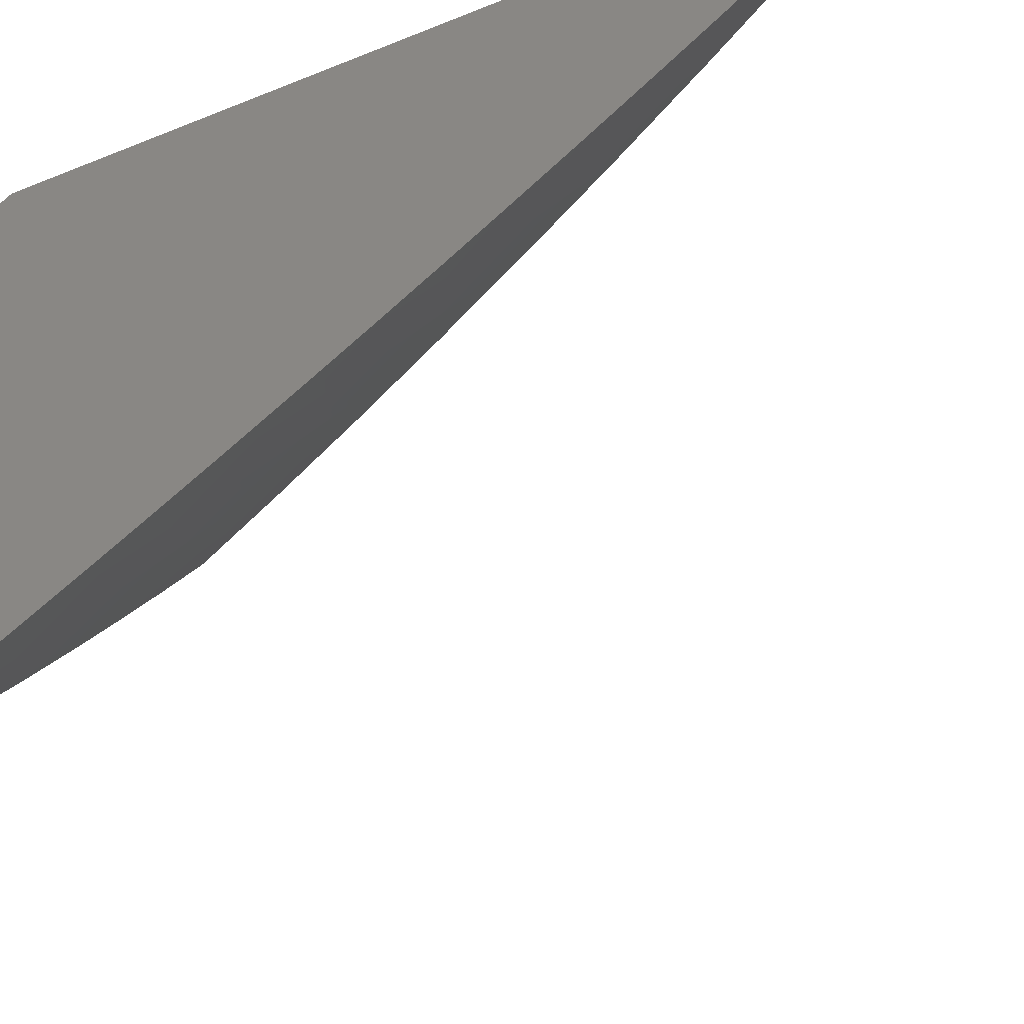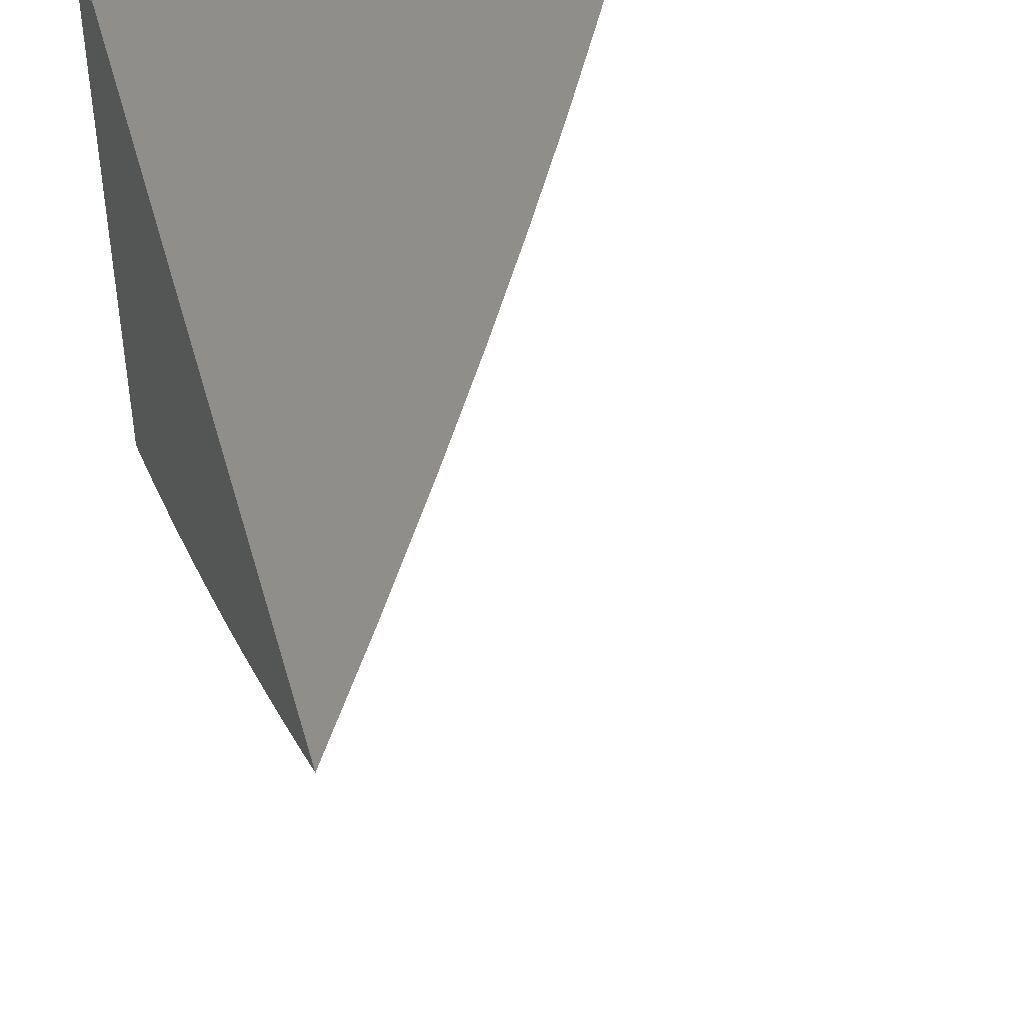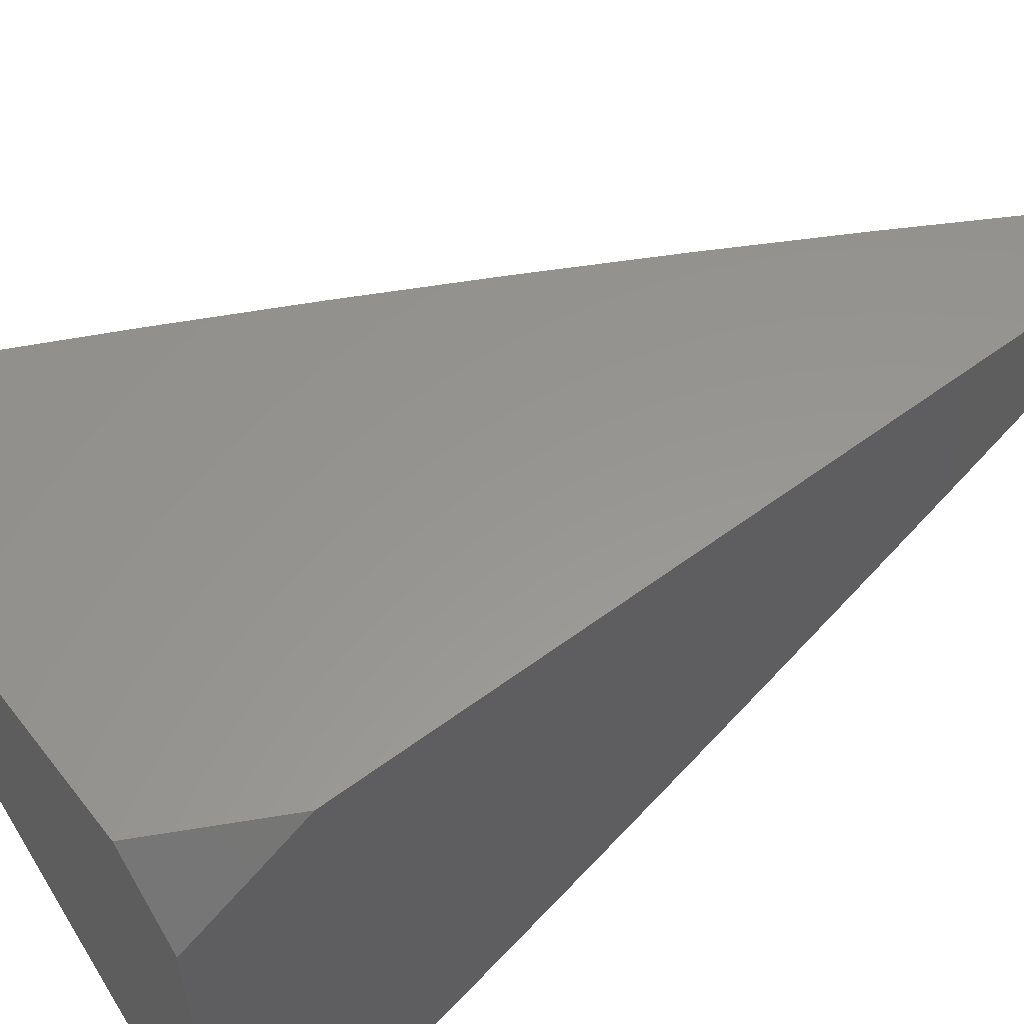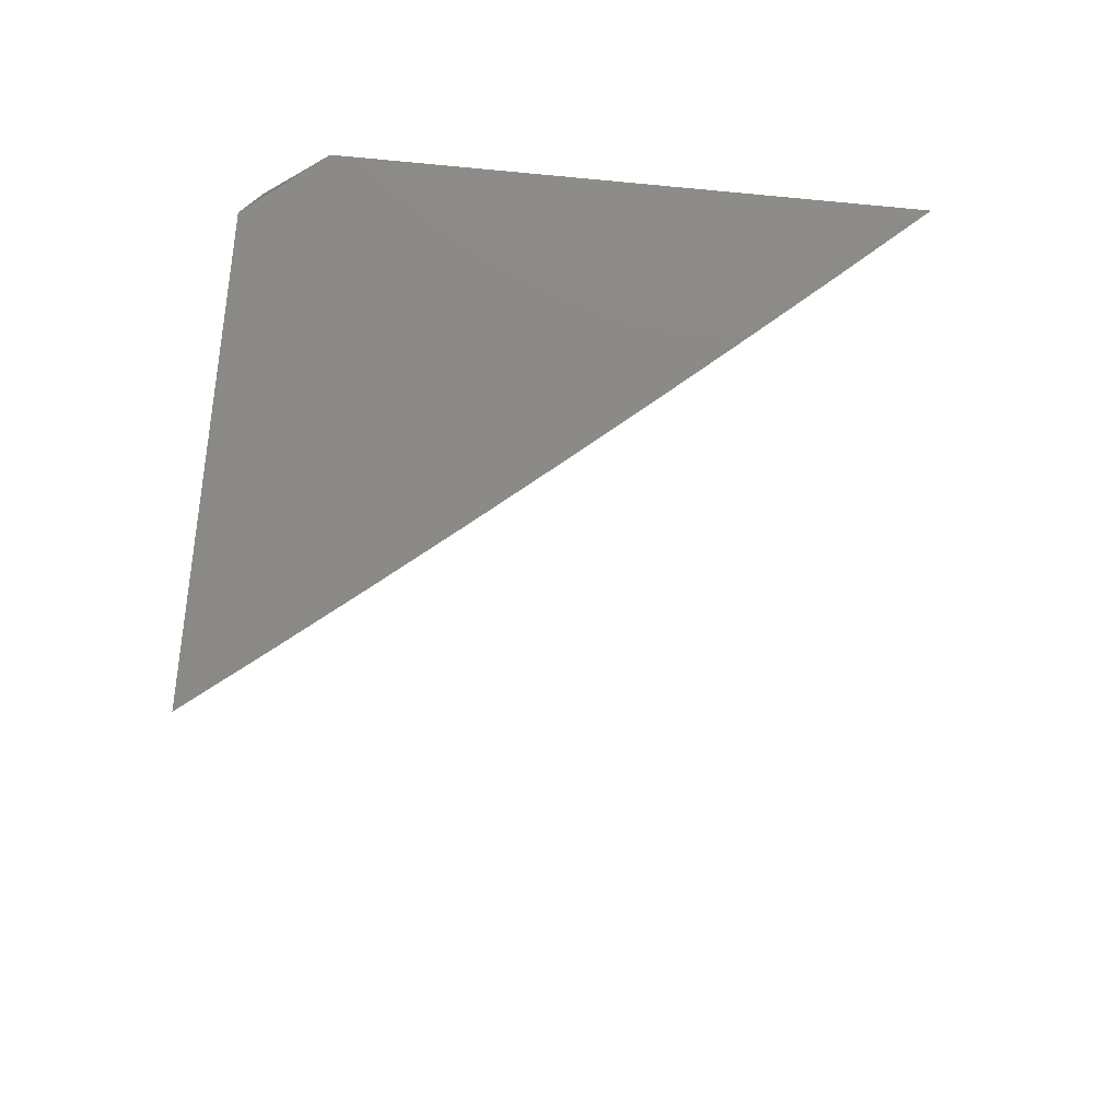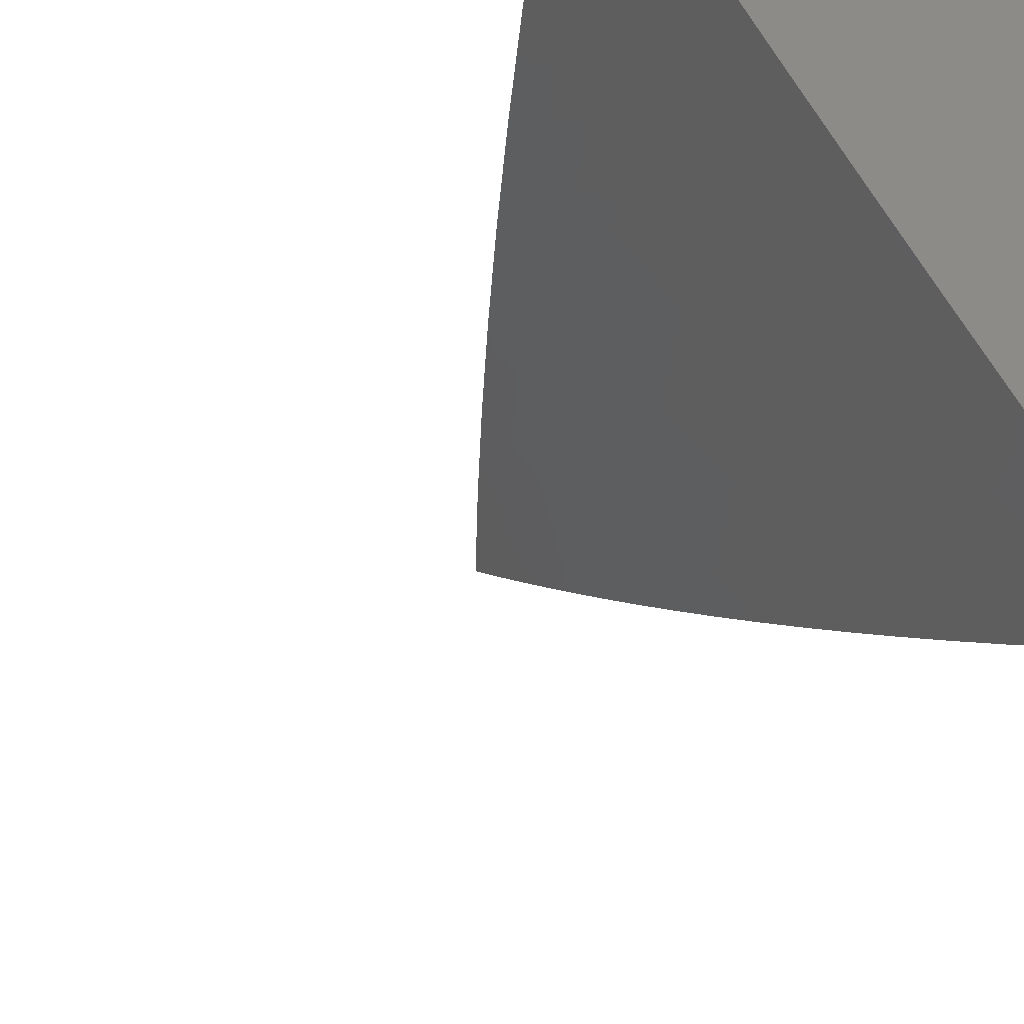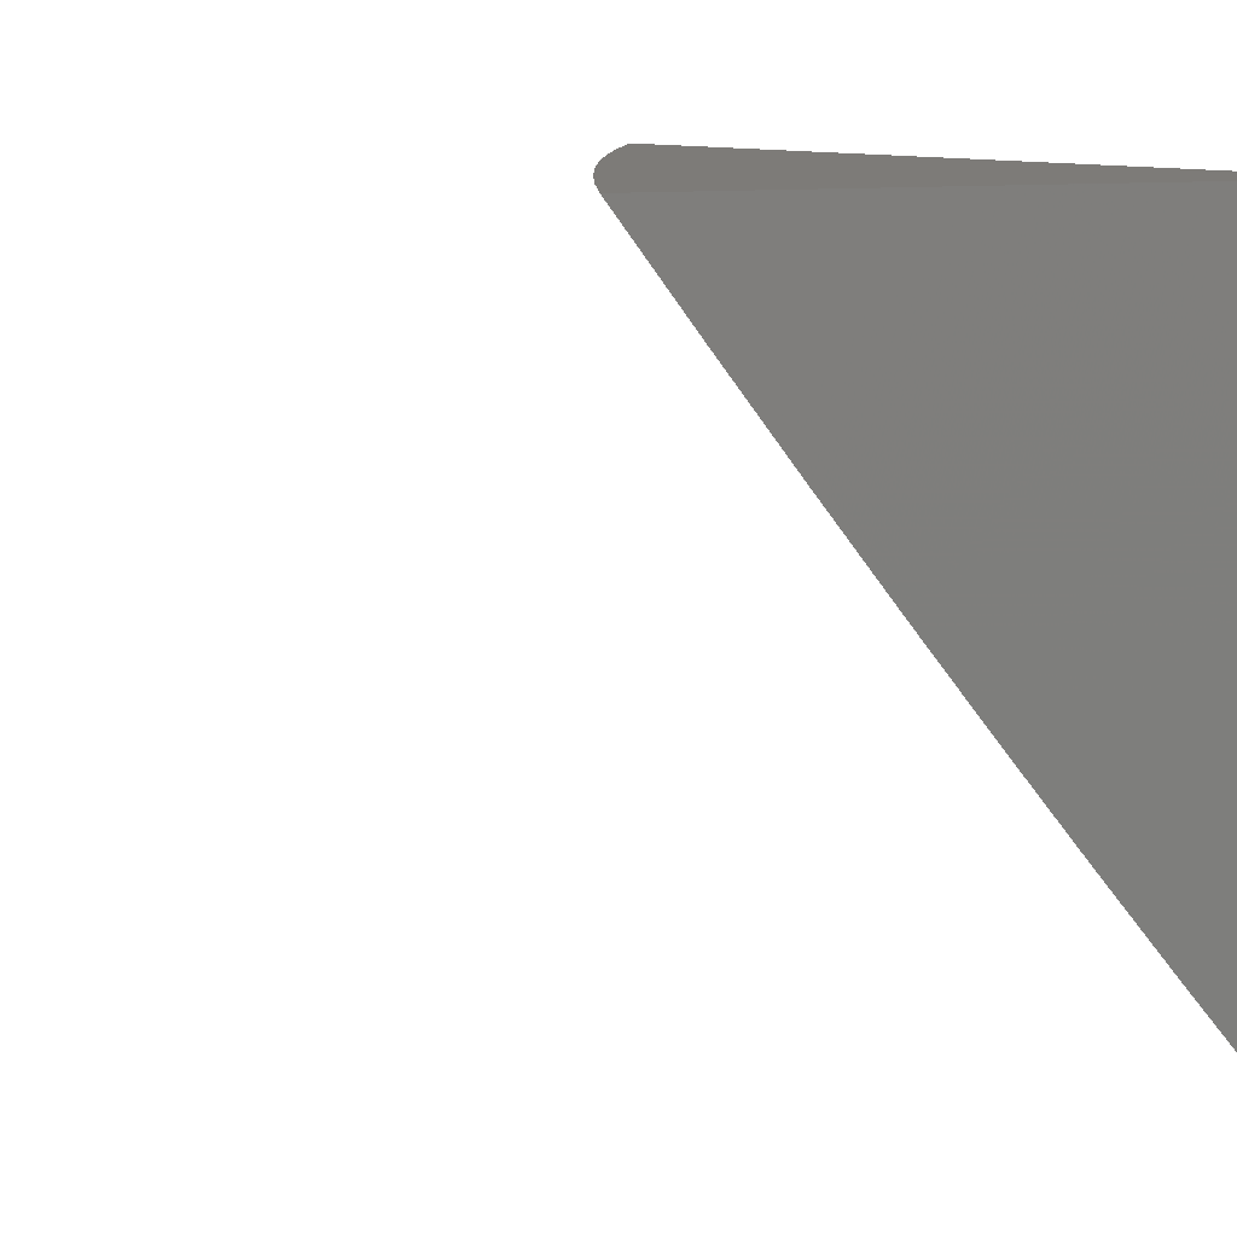
<metadata>
{"format":"stl","ext":"stl","renderer":"f3d","projection":"perspective","resolution":1024,"background":"white","views":[{"elev":-40.3,"azim":-63.2,"up":"+Z"},{"elev":45.6,"azim":-15.2,"up":"+Z"},{"elev":58.1,"azim":-127.5,"up":"+Z"},{"elev":79.0,"azim":95.6,"up":"+Y"},{"elev":-35.3,"azim":147.8,"up":"+Z"},{"elev":9.0,"azim":152.8,"up":"+Z"}]}
</metadata>
<code>
# stl→obj: 98 verts, 192 faces
v 8 -4.101 -7
v 8.053 -4 -7
v 8 -4.051 -7.033
v 8 -4 -7.065
v 8.387 -4 -7.068
v 8.441 -4 -7
v 8.369 -4.094 -7.034
v 8.39 -4.105 -7
v 8.317 -4.197 -7.034
v 8.338 -4.209 -7
v 8.265 -4.301 -7.034
v 8.285 -4.313 -7
v 8.21 -4.403 -7.034
v 8.23 -4.416 -7
v 8.155 -4.505 -7.034
v 8.175 -4.518 -7
v 8.098 -4.607 -7.034
v 8.118 -4.62 -7
v 8.039 -4.709 -7.034
v 8.06 -4.721 -7
v 8 -4.772 -7.036
v 8 -4.821 -7
v 8 -4.722 -7.071
v 8.018 -4.696 -7.067
v 8.077 -4.595 -7.067
v 8.134 -4.494 -7.067
v 8.189 -4.392 -7.067
v 8.243 -4.289 -7.067
v 8.296 -4.187 -7.067
v 8.347 -4.084 -7.067
v 8.325 -4.073 -7.101
v 8.333 -4 -7.135
v 8.304 -4.062 -7.134
v 8.282 -4.052 -7.168
v 8.231 -4.154 -7.168
v 8.209 -4.143 -7.201
v 8.157 -4.245 -7.201
v 8.135 -4.233 -7.234
v 8.082 -4.334 -7.234
v 8.06 -4.323 -7.267
v 8.006 -4.423 -7.267
v 8 -4.367 -7.31
v 8 -4.418 -7.277
v 8 -4.47 -7.243
v 8.027 -4.435 -7.234
v 8.049 -4.447 -7.201
v 8.104 -4.346 -7.201
v 8.125 -4.358 -7.168
v 8.179 -4.256 -7.168
v 8.2 -4.267 -7.134
v 8.253 -4.165 -7.134
v 8.274 -4.176 -7.101
v 8 -4.672 -7.107
v 8.056 -4.583 -7.101
v 8 -4.622 -7.141
v 8.035 -4.571 -7.134
v 8 -4.571 -7.176
v 8.014 -4.559 -7.168
v 8 -4.521 -7.21
v 8.07 -4.459 -7.168
v 8.038 -4.311 -7.3
v 8 -4.315 -7.342
v 8.016 -4.299 -7.333
v 8 -4.263 -7.374
v 8.069 -4.199 -7.333
v 8.047 -4.187 -7.366
v 8.121 -4.098 -7.333
v 8.098 -4.087 -7.366
v 8.169 -4 -7.334
v 8.113 -4 -7.399
v 8.076 -4.076 -7.399
v 8.053 -4.064 -7.432
v 8.002 -4.164 -7.432
v 8 -4.106 -7.468
v 8 -4.159 -7.437
v 8 -4.211 -7.406
v 8.025 -4.176 -7.399
v 8.031 -4.053 -7.464
v 8 -4.053 -7.499
v 8.008 -4.041 -7.497
v 8 -4 -7.529
v 8.057 -4 -7.465
v 8.193 -4.008 -7.3
v 8.224 -4 -7.268
v 8.216 -4.019 -7.267
v 8.238 -4.03 -7.234
v 8.165 -4.121 -7.267
v 8.187 -4.132 -7.234
v 8.113 -4.222 -7.267
v 8.279 -4 -7.202
v 8.26 -4.041 -7.201
v 8.143 -4.109 -7.3
v 8.091 -4.21 -7.3
v 8.222 -4.278 -7.101
v 8.168 -4.381 -7.101
v 8.113 -4.482 -7.101
v 8.147 -4.369 -7.134
v 8.091 -4.47 -7.134
f 1 2 3
f 3 2 4
f 5 6 7
f 7 6 8
f 7 8 9
f 9 8 10
f 9 10 11
f 11 10 12
f 11 12 13
f 13 12 14
f 13 14 15
f 15 14 16
f 15 16 17
f 17 16 18
f 17 18 19
f 19 18 20
f 19 20 21
f 21 20 22
f 21 23 19
f 19 23 24
f 19 24 17
f 17 24 25
f 17 25 15
f 15 25 26
f 15 26 13
f 13 26 27
f 13 27 11
f 11 27 28
f 11 28 9
f 9 28 29
f 9 29 7
f 7 29 30
f 7 30 5
f 5 30 31
f 5 31 32
f 32 31 33
f 32 33 34
f 34 33 35
f 34 35 36
f 36 35 37
f 36 37 38
f 38 37 39
f 38 39 40
f 40 39 41
f 40 41 42
f 42 41 43
f 43 41 44
f 44 41 45
f 44 45 46
f 46 45 47
f 46 47 48
f 48 47 49
f 48 49 50
f 50 49 51
f 50 51 52
f 52 51 31
f 52 31 30
f 23 53 24
f 24 53 25
f 25 53 54
f 54 53 55
f 54 55 56
f 56 55 57
f 56 57 58
f 58 57 59
f 58 59 60
f 60 59 46
f 60 46 48
f 59 44 46
f 40 42 61
f 61 42 62
f 61 62 63
f 63 62 64
f 63 64 65
f 65 64 66
f 65 66 67
f 67 66 68
f 67 68 69
f 69 68 70
f 70 68 71
f 70 71 72
f 72 71 73
f 72 73 74
f 74 73 75
f 75 73 76
f 76 73 77
f 76 77 66
f 66 77 68
f 64 76 66
f 72 74 78
f 78 74 79
f 78 79 80
f 80 79 81
f 80 81 82
f 70 72 82
f 82 72 78
f 82 78 80
f 67 69 83
f 83 69 84
f 83 84 85
f 85 84 86
f 85 86 87
f 87 86 88
f 87 88 89
f 89 88 38
f 89 38 40
f 84 90 86
f 86 90 91
f 86 91 88
f 88 91 36
f 88 36 38
f 91 90 34
f 34 90 32
f 52 30 29
f 35 33 51
f 51 33 31
f 36 91 34
f 83 85 92
f 92 85 87
f 92 87 93
f 93 87 89
f 93 89 61
f 61 89 40
f 52 29 94
f 94 29 28
f 94 28 95
f 95 28 27
f 95 27 96
f 96 27 26
f 96 26 54
f 54 26 25
f 37 35 49
f 49 35 51
f 65 67 92
f 92 67 83
f 65 92 93
f 73 71 77
f 77 71 68
f 52 94 50
f 50 94 97
f 50 97 48
f 48 97 60
f 97 94 95
f 39 37 47
f 47 37 49
f 63 65 93
f 63 93 61
f 97 95 98
f 98 95 96
f 98 96 56
f 56 96 54
f 41 39 45
f 45 39 47
f 58 60 98
f 98 60 97
f 58 98 56
f 2 84 4
f 4 84 69
f 4 69 70
f 6 5 2
f 2 5 32
f 2 32 90
f 90 84 2
f 70 82 4
f 4 82 81
f 1 14 2
f 2 14 12
f 2 12 10
f 22 20 1
f 1 20 18
f 1 18 16
f 16 14 1
f 10 8 2
f 2 8 6
f 3 44 1
f 1 44 59
f 1 59 57
f 44 3 43
f 43 3 4
f 43 4 42
f 42 4 62
f 62 4 64
f 64 4 76
f 76 4 75
f 75 4 74
f 74 4 79
f 79 4 81
f 57 55 1
f 1 55 53
f 1 53 23
f 23 21 1
f 1 21 22

</code>
